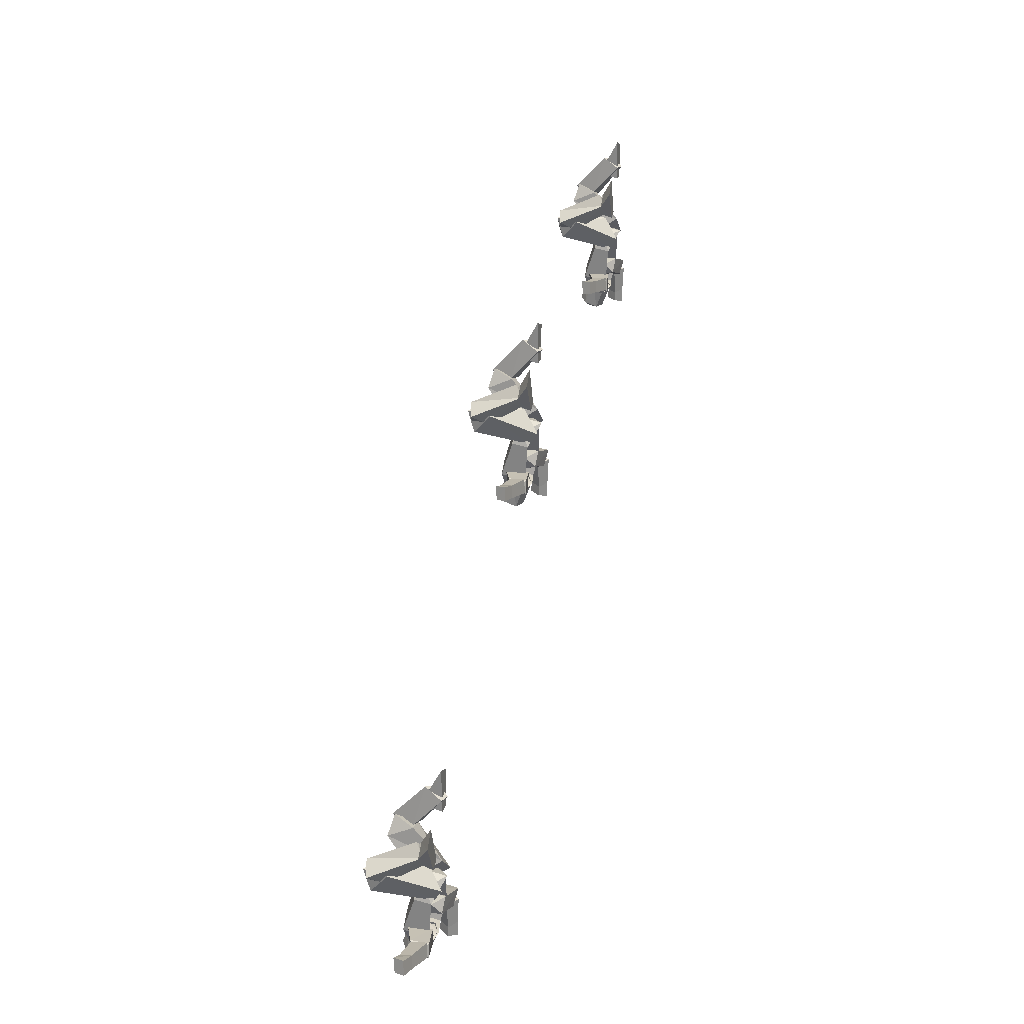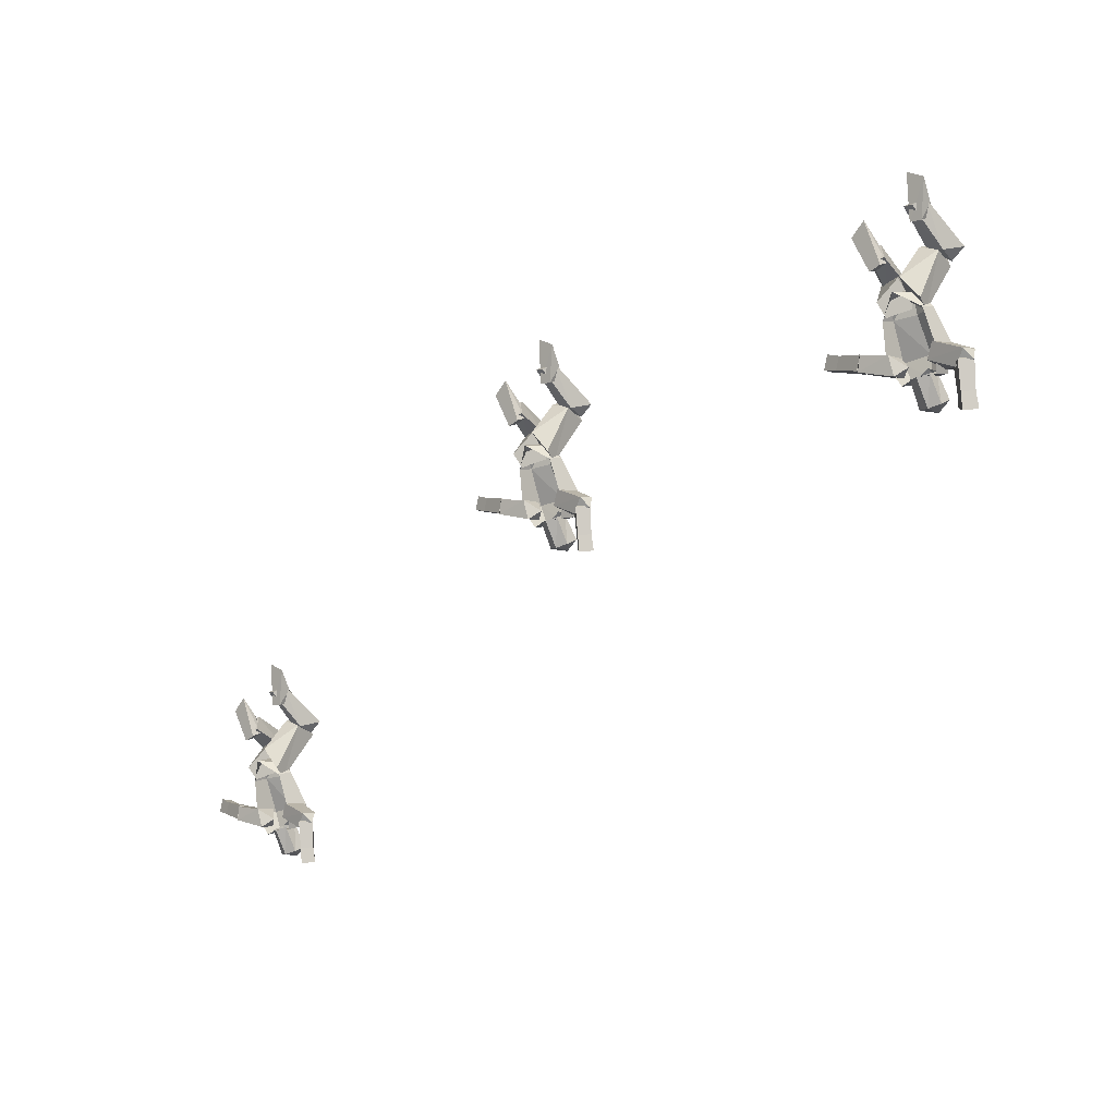
<metadata>
{"format":"obj","ext":"obj","renderer":"f3d","projection":"perspective","resolution":1024,"background":"white","views":[{"elev":22.8,"azim":-76.5,"up":"+Z"},{"elev":-5.0,"azim":41.7,"up":"+Z"}]}
</metadata>
<code>
v -6.019 0.2339 -0.7812
v -5.867 0.253 -0.7429
v -6.119 0.2614 -0.6044
v -5.898 0.2892 -0.5585
v -6.136 0.1586 -0.2983
v -6.125 0.04522 -0.6395
v -6.14 0.02159 -0.3206
v -6.109 0.07179 -0.1881
v -5.68 0.2356 -0.525
v -5.783 0.1378 -0.2345
v -5.787 0.000837 -0.2567
v -5.856 0.0569 -0.1423
v -5.996 -0.07271 -0.1349
v -5.988 0.1895 -0.09233
v -5.956 0.1984 -0.2706
v -5.686 0.01942 -0.5601
v -5.719 0.06537 -0.7508
v -5.876 0.03798 -0.7618
v -5.715 0.2161 -0.7263
v -6.023 0.08322 -0.8057
f 18 1 2
f 1 3 2
f 2 3 4
f 3 5 4
f 4 5 15
f 5 14 15
f 1 6 3
f 6 7 3
f 3 7 5
f 7 8 5
f 5 8 14
f 8 13 14
f 2 4 9
f 4 10 9
f 9 10 11
f 10 12 11
f 11 12 13
f 12 14 13
f 4 15 10
f 15 14 10
f 10 14 12
f 17 19 16
f 19 9 16
f 16 9 11
f 17 18 19
f 18 2 19
f 19 2 9
f 1 18 20
f 6 1 20
f 8 7 13
v -5.873 0.04514 -0.7607
v -5.786 0.09023 -0.7342
v -5.743 0.1684 -0.9513
v -5.801 0.2062 -0.7023
v -5.747 0.2887 -0.9089
v -5.876 0.272 -0.7056
v -5.835 0.1305 -0.9822
v -5.961 0.09448 -0.7624
v -5.931 0.173 -0.9817
v -5.952 0.2099 -0.7267
v -5.935 0.2933 -0.9393
v -5.829 0.2672 -1
v -5.883 0.2182 -0.67
v -5.842 0.3509 -0.9053
f 21 27 22
f 27 23 22
f 22 23 24
f 23 25 24
f 24 25 26
f 25 34 26
f 27 28 29
f 28 30 29
f 29 30 31
f 30 26 31
f 31 26 34
f 23 32 25
f 32 34 25
f 28 27 21
f 31 32 29
f 32 27 29
f 30 33 26
f 34 32 31
f 26 33 24
f 27 32 23
v -6.308 0.1484 -0.5587
v -6.097 0.02072 -0.5733
v -6.341 -0.009424 -0.6782
v -6.057 0.03491 -0.7353
v -6.066 0.1754 -0.7361
v -6.324 -0.009267 -0.5553
v -6.397 0.05033 -0.6008
v -6.11 0.222 -0.5744
v -5.985 0.1192 -0.6649
v -6.325 0.1405 -0.6815
f 35 40 36
f 40 37 36
f 36 37 38
f 37 39 38
f 37 40 41
f 40 35 41
f 41 35 44
f 39 42 43
f 42 36 43
f 43 36 38
f 42 39 44
f 39 37 44
f 35 36 42
f 35 42 44
f 41 44 37
f 43 38 39
v -6.356 0.119 -0.6766
v -6.577 0.05466 -0.6282
v -6.355 -0.003481 -0.6666
v -6.555 0.06251 -0.5209
v -6.66 0.172 -0.6246
v -6.707 0.08445 -0.6092
v -6.636 0.1859 -0.5065
v -6.683 0.0933 -0.4908
v -6.556 0.16 -0.5288
v -6.578 0.1469 -0.6358
v -6.33 0.004966 -0.5455
v -6.286 0.06479 -0.6211
v -6.331 0.1353 -0.5561
f 54 45 46
f 45 47 46
f 46 47 48
f 47 55 48
f 48 55 53
f 55 57 53
f 49 54 50
f 54 46 50
f 50 46 52
f 46 48 52
f 52 48 51
f 48 53 51
f 50 52 49
f 52 51 49
f 49 51 53
f 57 45 53
f 45 54 53
f 49 53 54
f 56 55 47
f 56 47 45
f 56 45 57
f 56 57 55
v -5.445 -0.01239 -0.6021
v -5.523 0.00924 -0.7291
v -5.502 0.1317 -0.7295
v -5.398 0.053 -0.6811
v -5.421 0.1091 -0.5954
v -5.722 0.02058 -0.5145
v -5.631 0.1608 -0.521
v -5.797 0.1195 -0.5581
v -5.707 0.1834 -0.7066
v -5.775 0.03639 -0.644
f 64 63 58
f 63 67 58
f 58 67 59
f 67 66 59
f 59 66 60
f 58 62 64
f 62 60 64
f 64 60 66
f 59 60 61
f 60 62 61
f 61 62 58
f 63 64 65
f 64 66 65
f 65 66 67
f 58 59 61
f 67 63 65
v -5.462 0.1347 -0.9262
v -5.534 0.05187 -0.9359
v -5.47 -0.01094 -0.9127
v -5.394 0.06835 -0.9017
v -5.399 0.06479 -0.6677
v -5.49 0.1534 -0.7005
v -5.461 -0.008153 -1.047
v -5.378 0.07926 -1.035
v -5.533 0.05772 -1.022
v -5.453 0.1486 -1.011
v -5.485 -0.02442 -0.6807
v -5.569 0.05892 -0.7115
v -5.5 0.07129 -0.6341
f 68 69 79
f 69 70 79
f 79 70 78
f 70 71 78
f 78 71 72
f 71 68 72
f 72 68 73
f 69 74 70
f 74 75 70
f 70 75 71
f 75 77 71
f 71 77 68
f 69 68 76
f 68 77 76
f 76 77 75
f 76 75 74
f 79 73 68
f 74 69 76
f 78 72 80
f 79 78 80
f 73 79 80
f 72 73 80
v -6.2 0.3676 0.09303
v -5.979 0.2142 -0.2141
v -6.31 0.459 -0.1506
v -6.132 -0.06608 -0.1937
v -6.038 0.07326 -0.002907
v -6.195 0.5154 -0.0872
v -6.319 0.5124 0.04552
v -6.337 0.3104 0.0146
v -6.101 0.007575 -0.304
f 81 85 86
f 85 82 86
f 86 82 83
f 82 89 83
f 83 89 88
f 89 84 88
f 88 84 85
f 86 83 87
f 83 88 87
f 87 88 81
f 82 85 89
f 85 84 89
f 88 85 81
f 87 81 86
v -6.26 0.4994 0.103
v -6.283 0.03972 0.1897
v -6.401 0.4655 0.01727
v -6.294 0.3326 -0.07535
v -6.152 0.3621 0.004766
v -6.292 0.4929 -0.06171
v -6.202 -0.007432 0.1192
v -6.209 0.1105 0.2761
v -6.12 0.02262 0.1551
f 98 94 97
f 94 90 97
f 97 90 91
f 90 92 91
f 91 92 93
f 94 93 95
f 93 92 95
f 95 92 90
f 98 96 93
f 96 91 93
f 97 91 98
f 91 96 98
f 98 93 94
f 95 90 94
v -6.131 0.07068 0.1197
v -6.126 -0.02392 0.09191
v -6.216 0.0776 0.08132
v -6.219 -0.02569 0.04984
v -6.289 0.07763 0.1735
v -6.375 -0.02543 0.3252
v -6.204 0.07125 0.2771
v -6.216 0.1538 0.1749
v -6.264 -0.02342 0.441
f 99 100 101
f 100 102 101
f 101 102 103
f 102 104 103
f 103 104 105
f 104 107 105
f 105 107 99
f 107 100 99
f 99 101 106
f 101 103 106
f 106 103 105
f 107 104 100
f 104 102 100
f 106 105 99
v -5.797 0.07123 -0.2756
v -6.003 0.1846 -0.1728
v -5.948 0.4241 0.1324
v -5.96 -0.02561 -0.02482
v -5.778 0.2256 0.1986
v -5.873 0.3819 0.2924
v -5.808 0.4266 0.105
v -5.775 -0.03868 -0.1982
v -5.943 0.2127 0.2302
f 111 115 112
f 115 108 112
f 112 108 114
f 108 109 114
f 114 109 110
f 109 111 110
f 110 111 116
f 116 112 113
f 112 114 113
f 113 114 110
f 109 108 111
f 108 115 111
f 116 111 112
f 110 116 113
v -5.657 0.3744 0.2233
v -5.774 0.04347 0.5419
v -5.816 0.4151 0.2602
v -5.747 0.3474 0.1231
v -5.728 0.1986 0.1814
v -5.833 -0.04182 0.4866
v -5.873 0.1289 0.5745
v -5.923 -0.01447 0.4912
v -5.887 0.233 0.2152
f 121 117 118
f 117 119 118
f 118 119 123
f 119 125 123
f 123 125 124
f 119 117 120
f 117 121 120
f 120 121 125
f 124 121 122
f 121 118 122
f 123 124 118
f 124 122 118
f 121 124 125
f 125 119 120
v -5.79 0.09275 0.399
v -5.763 0.0927 0.5133
v -5.75 -0.01035 0.6869
v -5.884 0.08628 0.5711
v -5.877 -0.008726 0.3704
v -5.83 0.1689 0.4836
v -5.775 -0.01056 0.3715
v -5.899 -0.008377 0.7449
v -5.884 0.08584 0.3979
f 130 126 132
f 126 127 132
f 132 127 128
f 127 129 128
f 128 129 133
f 129 134 133
f 133 134 130
f 129 127 131
f 127 126 131
f 131 126 134
f 132 128 130
f 128 133 130
f 126 130 134
f 134 129 131
v -2.719 0.2339 1.819
v -2.567 0.253 1.857
v -2.819 0.2614 1.996
v -2.598 0.2892 2.041
v -2.836 0.1586 2.302
v -2.825 0.04522 1.961
v -2.84 0.02159 2.279
v -2.809 0.07179 2.412
v -2.38 0.2356 2.075
v -2.483 0.1378 2.366
v -2.487 0.000837 2.343
v -2.556 0.0569 2.458
v -2.696 -0.07271 2.465
v -2.688 0.1895 2.508
v -2.656 0.1984 2.329
v -2.386 0.01942 2.04
v -2.419 0.06536 1.849
v -2.576 0.03798 1.838
v -2.415 0.2161 1.874
v -2.723 0.08322 1.794
f 152 135 136
f 135 137 136
f 136 137 138
f 137 139 138
f 138 139 149
f 139 148 149
f 135 140 137
f 140 141 137
f 137 141 139
f 141 142 139
f 139 142 148
f 142 147 148
f 136 138 143
f 138 144 143
f 143 144 145
f 144 146 145
f 145 146 147
f 146 148 147
f 138 149 144
f 149 148 144
f 144 148 146
f 151 153 150
f 153 143 150
f 150 143 145
f 151 152 153
f 152 136 153
f 153 136 143
f 135 152 154
f 140 135 154
f 142 141 147
v -2.573 0.04514 1.839
v -2.486 0.09023 1.866
v -2.443 0.1684 1.649
v -2.501 0.2062 1.898
v -2.447 0.2887 1.691
v -2.576 0.272 1.894
v -2.535 0.1305 1.618
v -2.661 0.09448 1.838
v -2.631 0.173 1.618
v -2.652 0.2099 1.873
v -2.635 0.2933 1.661
v -2.529 0.2672 1.6
v -2.583 0.2182 1.93
v -2.542 0.3509 1.695
f 155 161 156
f 161 157 156
f 156 157 158
f 157 159 158
f 158 159 160
f 159 168 160
f 161 162 163
f 162 164 163
f 163 164 165
f 164 160 165
f 165 160 168
f 157 166 159
f 166 168 159
f 162 161 155
f 165 166 163
f 166 161 163
f 164 167 160
f 168 166 165
f 160 167 158
f 161 166 157
v -3.008 0.1484 2.041
v -2.797 0.02072 2.027
v -3.041 -0.009424 1.922
v -2.757 0.03491 1.865
v -2.766 0.1754 1.864
v -3.024 -0.009267 2.045
v -3.097 0.05033 1.999
v -2.81 0.222 2.026
v -2.685 0.1192 1.935
v -3.025 0.1405 1.919
f 169 174 170
f 174 171 170
f 170 171 172
f 171 173 172
f 171 174 175
f 174 169 175
f 175 169 178
f 173 176 177
f 176 170 177
f 177 170 172
f 176 173 178
f 173 171 178
f 169 170 176
f 169 176 178
f 175 178 171
f 177 172 173
v -3.056 0.119 1.923
v -3.277 0.05466 1.972
v -3.055 -0.003481 1.933
v -3.255 0.06251 2.079
v -3.36 0.172 1.975
v -3.407 0.08445 1.991
v -3.336 0.1859 2.093
v -3.383 0.0933 2.109
v -3.256 0.16 2.071
v -3.278 0.1469 1.964
v -3.03 0.004966 2.055
v -2.986 0.06479 1.979
v -3.031 0.1353 2.044
f 188 179 180
f 179 181 180
f 180 181 182
f 181 189 182
f 182 189 187
f 189 191 187
f 183 188 184
f 188 180 184
f 184 180 186
f 180 182 186
f 186 182 185
f 182 187 185
f 184 186 183
f 186 185 183
f 183 185 187
f 191 179 187
f 179 188 187
f 183 187 188
f 190 189 181
f 190 181 179
f 190 179 191
f 190 191 189
v -2.145 -0.0124 1.998
v -2.223 0.00924 1.871
v -2.202 0.1317 1.871
v -2.098 0.053 1.919
v -2.121 0.1091 2.005
v -2.422 0.02058 2.085
v -2.331 0.1608 2.079
v -2.497 0.1195 2.042
v -2.407 0.1834 1.893
v -2.475 0.03639 1.956
f 198 197 192
f 197 201 192
f 192 201 193
f 201 200 193
f 193 200 194
f 192 196 198
f 196 194 198
f 198 194 200
f 193 194 195
f 194 196 195
f 195 196 192
f 197 198 199
f 198 200 199
f 199 200 201
f 192 193 195
f 201 197 199
v -2.162 0.1347 1.674
v -2.234 0.05187 1.664
v -2.17 -0.01094 1.687
v -2.094 0.06835 1.698
v -2.099 0.06479 1.932
v -2.19 0.1534 1.899
v -2.161 -0.008153 1.553
v -2.078 0.07925 1.565
v -2.233 0.05772 1.578
v -2.153 0.1486 1.589
v -2.185 -0.02442 1.919
v -2.269 0.05892 1.889
v -2.2 0.07129 1.966
f 202 203 213
f 203 204 213
f 213 204 212
f 204 205 212
f 212 205 206
f 205 202 206
f 206 202 207
f 203 208 204
f 208 209 204
f 204 209 205
f 209 211 205
f 205 211 202
f 203 202 210
f 202 211 210
f 210 211 209
f 210 209 208
f 213 207 202
f 208 203 210
f 212 206 214
f 213 212 214
f 207 213 214
f 206 207 214
v -2.9 0.3676 2.693
v -2.679 0.2142 2.386
v -3.01 0.459 2.449
v -2.832 -0.06608 2.406
v -2.738 0.07326 2.597
v -2.895 0.5154 2.513
v -3.019 0.5124 2.646
v -3.037 0.3104 2.615
v -2.801 0.007575 2.296
f 215 219 220
f 219 216 220
f 220 216 217
f 216 223 217
f 217 223 222
f 223 218 222
f 222 218 219
f 220 217 221
f 217 222 221
f 221 222 215
f 216 219 223
f 219 218 223
f 222 219 215
f 221 215 220
v -2.96 0.4994 2.703
v -2.983 0.03972 2.79
v -3.101 0.4655 2.617
v -2.994 0.3326 2.525
v -2.852 0.3621 2.605
v -2.992 0.4929 2.538
v -2.902 -0.007432 2.719
v -2.909 0.1105 2.876
v -2.82 0.02262 2.755
f 232 228 231
f 228 224 231
f 231 224 225
f 224 226 225
f 225 226 227
f 228 227 229
f 227 226 229
f 229 226 224
f 232 230 227
f 230 225 227
f 231 225 232
f 225 230 232
f 232 227 228
f 229 224 228
v -2.831 0.07068 2.72
v -2.826 -0.02392 2.692
v -2.916 0.0776 2.681
v -2.919 -0.02569 2.65
v -2.989 0.07763 2.774
v -3.075 -0.02543 2.925
v -2.904 0.07125 2.877
v -2.916 0.1538 2.775
v -2.964 -0.02342 3.041
f 233 234 235
f 234 236 235
f 235 236 237
f 236 238 237
f 237 238 239
f 238 241 239
f 239 241 233
f 241 234 233
f 233 235 240
f 235 237 240
f 240 237 239
f 241 238 234
f 238 236 234
f 240 239 233
v -2.497 0.07123 2.324
v -2.703 0.1846 2.427
v -2.648 0.4241 2.732
v -2.66 -0.02561 2.575
v -2.478 0.2256 2.799
v -2.573 0.3819 2.892
v -2.508 0.4266 2.705
v -2.475 -0.03868 2.402
v -2.643 0.2127 2.83
f 245 249 246
f 249 242 246
f 246 242 248
f 242 243 248
f 248 243 244
f 243 245 244
f 244 245 250
f 250 246 247
f 246 248 247
f 247 248 244
f 243 242 245
f 242 249 245
f 250 245 246
f 244 250 247
v -2.357 0.3744 2.823
v -2.474 0.04347 3.142
v -2.516 0.4151 2.86
v -2.447 0.3474 2.723
v -2.428 0.1986 2.781
v -2.533 -0.04182 3.087
v -2.573 0.1289 3.174
v -2.623 -0.01447 3.091
v -2.587 0.233 2.815
f 255 251 252
f 251 253 252
f 252 253 257
f 253 259 257
f 257 259 258
f 253 251 254
f 251 255 254
f 254 255 259
f 258 255 256
f 255 252 256
f 257 258 252
f 258 256 252
f 255 258 259
f 259 253 254
v -2.49 0.09275 2.999
v -2.463 0.0927 3.113
v -2.45 -0.01035 3.287
v -2.584 0.08628 3.171
v -2.577 -0.008727 2.97
v -2.53 0.1689 3.084
v -2.475 -0.01056 2.972
v -2.599 -0.008377 3.345
v -2.584 0.08584 2.998
f 264 260 266
f 260 261 266
f 266 261 262
f 261 263 262
f 262 263 267
f 263 268 267
f 267 268 264
f 263 261 265
f 261 260 265
f 265 260 268
f 266 262 264
f 262 267 264
f 260 264 268
f 268 263 265
v 0.8813 0.2339 2.609
v 1.033 0.253 2.647
v 0.7809 0.2614 2.786
v 1.002 0.2892 2.831
v 0.7641 0.1586 3.092
v 0.7746 0.04522 2.751
v 0.7601 0.02159 3.069
v 0.7908 0.07179 3.202
v 1.22 0.2356 2.865
v 1.117 0.1378 3.156
v 1.113 0.000836 3.133
v 1.044 0.0569 3.248
v 0.9041 -0.07271 3.255
v 0.9118 0.1895 3.298
v 0.9445 0.1984 3.119
v 1.214 0.01942 2.83
v 1.181 0.06536 2.639
v 1.024 0.03798 2.628
v 1.185 0.2161 2.664
v 0.8769 0.08322 2.584
f 286 269 270
f 269 271 270
f 270 271 272
f 271 273 272
f 272 273 283
f 273 282 283
f 269 274 271
f 274 275 271
f 271 275 273
f 275 276 273
f 273 276 282
f 276 281 282
f 270 272 277
f 272 278 277
f 277 278 279
f 278 280 279
f 279 280 281
f 280 282 281
f 272 283 278
f 283 282 278
f 278 282 280
f 285 287 284
f 287 277 284
f 284 277 279
f 285 286 287
f 286 270 287
f 287 270 277
f 269 286 288
f 274 269 288
f 276 275 281
v 1.027 0.04514 2.629
v 1.114 0.09023 2.656
v 1.157 0.1684 2.439
v 1.099 0.2062 2.688
v 1.153 0.2887 2.481
v 1.024 0.272 2.684
v 1.065 0.1305 2.408
v 0.9388 0.09448 2.628
v 0.9694 0.173 2.408
v 0.9482 0.2099 2.663
v 0.9655 0.2933 2.451
v 1.071 0.2672 2.39
v 1.017 0.2182 2.72
v 1.058 0.3509 2.485
f 289 295 290
f 295 291 290
f 290 291 292
f 291 293 292
f 292 293 294
f 293 302 294
f 295 296 297
f 296 298 297
f 297 298 299
f 298 294 299
f 299 294 302
f 291 300 293
f 300 302 293
f 296 295 289
f 299 300 297
f 300 295 297
f 298 301 294
f 302 300 299
f 294 301 292
f 295 300 291
v 0.592 0.1484 2.831
v 0.8025 0.02072 2.817
v 0.559 -0.009424 2.712
v 0.8429 0.03491 2.655
v 0.8344 0.1754 2.654
v 0.5764 -0.009267 2.835
v 0.5031 0.05033 2.789
v 0.7903 0.222 2.816
v 0.9153 0.1192 2.725
v 0.575 0.1405 2.709
f 303 308 304
f 308 305 304
f 304 305 306
f 305 307 306
f 305 308 309
f 308 303 309
f 309 303 312
f 307 310 311
f 310 304 311
f 311 304 306
f 310 307 312
f 307 305 312
f 303 304 310
f 303 310 312
f 309 312 305
f 311 306 307
v 0.5436 0.119 2.713
v 0.3227 0.05466 2.762
v 0.5449 -0.003481 2.723
v 0.3449 0.06251 2.869
v 0.24 0.172 2.765
v 0.1931 0.08445 2.781
v 0.2642 0.1859 2.883
v 0.2172 0.0933 2.899
v 0.3439 0.16 2.861
v 0.3218 0.1469 2.754
v 0.5705 0.004966 2.845
v 0.6144 0.06479 2.769
v 0.5691 0.1353 2.834
f 322 313 314
f 313 315 314
f 314 315 316
f 315 323 316
f 316 323 321
f 323 325 321
f 317 322 318
f 322 314 318
f 318 314 320
f 314 316 320
f 320 316 319
f 316 321 319
f 318 320 317
f 320 319 317
f 317 319 321
f 325 313 321
f 313 322 321
f 317 321 322
f 324 323 315
f 324 315 313
f 324 313 325
f 324 325 323
v 1.455 -0.0124 2.788
v 1.377 0.009239 2.661
v 1.398 0.1317 2.661
v 1.502 0.053 2.709
v 1.479 0.1091 2.795
v 1.178 0.02058 2.875
v 1.269 0.1608 2.869
v 1.103 0.1195 2.832
v 1.193 0.1834 2.683
v 1.125 0.03639 2.746
f 332 331 326
f 331 335 326
f 326 335 327
f 335 334 327
f 327 334 328
f 326 330 332
f 330 328 332
f 332 328 334
f 327 328 329
f 328 330 329
f 329 330 326
f 331 332 333
f 332 334 333
f 333 334 335
f 326 327 329
f 335 331 333
v 1.438 0.1347 2.464
v 1.366 0.05187 2.454
v 1.43 -0.01094 2.477
v 1.506 0.06835 2.488
v 1.501 0.06479 2.722
v 1.41 0.1534 2.689
v 1.439 -0.008153 2.343
v 1.522 0.07925 2.355
v 1.367 0.05772 2.368
v 1.447 0.1486 2.379
v 1.415 -0.02442 2.709
v 1.331 0.05892 2.679
v 1.4 0.07129 2.756
f 336 337 347
f 337 338 347
f 347 338 346
f 338 339 346
f 346 339 340
f 339 336 340
f 340 336 341
f 337 342 338
f 342 343 338
f 338 343 339
f 343 345 339
f 339 345 336
f 337 336 344
f 336 345 344
f 344 345 343
f 344 343 342
f 347 341 336
f 342 337 344
f 346 340 348
f 347 346 348
f 341 347 348
f 340 341 348
v 0.7002 0.3676 3.483
v 0.9211 0.2142 3.176
v 0.5897 0.459 3.239
v 0.7682 -0.06608 3.196
v 0.862 0.07326 3.387
v 0.7054 0.5154 3.303
v 0.5809 0.5124 3.436
v 0.5627 0.3104 3.405
v 0.7991 0.007574 3.086
f 349 353 354
f 353 350 354
f 354 350 351
f 350 357 351
f 351 357 356
f 357 352 356
f 356 352 353
f 354 351 355
f 351 356 355
f 355 356 349
f 350 353 357
f 353 352 357
f 356 353 349
f 355 349 354
v 0.64 0.4994 3.493
v 0.6167 0.03972 3.58
v 0.4989 0.4655 3.407
v 0.606 0.3326 3.315
v 0.7482 0.3621 3.395
v 0.6078 0.4929 3.328
v 0.698 -0.007432 3.509
v 0.6914 0.1105 3.666
v 0.7795 0.02262 3.545
f 366 362 365
f 362 358 365
f 365 358 359
f 358 360 359
f 359 360 361
f 362 361 363
f 361 360 363
f 363 360 358
f 366 364 361
f 364 359 361
f 365 359 366
f 359 364 366
f 366 361 362
f 363 358 362
v 0.7692 0.07068 3.51
v 0.7744 -0.02392 3.482
v 0.6837 0.0776 3.471
v 0.6812 -0.02569 3.44
v 0.6109 0.07763 3.564
v 0.5252 -0.02543 3.715
v 0.6962 0.07125 3.667
v 0.6844 0.1538 3.565
v 0.636 -0.02342 3.831
f 367 368 369
f 368 370 369
f 369 370 371
f 370 372 371
f 371 372 373
f 372 375 373
f 373 375 367
f 375 368 367
f 367 369 374
f 369 371 374
f 374 371 373
f 375 372 368
f 372 370 368
f 374 373 367
v 1.103 0.07123 3.114
v 0.8973 0.1846 3.217
v 0.9516 0.4241 3.522
v 0.9397 -0.02561 3.365
v 1.122 0.2256 3.589
v 1.027 0.3819 3.682
v 1.092 0.4266 3.495
v 1.125 -0.03868 3.192
v 0.9566 0.2127 3.62
f 379 383 380
f 383 376 380
f 380 376 382
f 376 377 382
f 382 377 378
f 377 379 378
f 378 379 384
f 384 380 381
f 380 382 381
f 381 382 378
f 377 376 379
f 376 383 379
f 384 379 380
f 378 384 381
v 1.243 0.3744 3.613
v 1.126 0.04347 3.932
v 1.084 0.4151 3.65
v 1.153 0.3474 3.513
v 1.172 0.1986 3.571
v 1.067 -0.04182 3.877
v 1.027 0.1289 3.964
v 0.9773 -0.01447 3.881
v 1.013 0.233 3.605
f 389 385 386
f 385 387 386
f 386 387 391
f 387 393 391
f 391 393 392
f 387 385 388
f 385 389 388
f 388 389 393
f 392 389 390
f 389 386 390
f 391 392 386
f 392 390 386
f 389 392 393
f 393 387 388
v 1.11 0.09275 3.789
v 1.137 0.0927 3.903
v 1.15 -0.01035 4.077
v 1.016 0.08628 3.961
v 1.023 -0.008727 3.76
v 1.07 0.1689 3.874
v 1.125 -0.01056 3.762
v 1.001 -0.008377 4.135
v 1.016 0.08584 3.788
f 398 394 400
f 394 395 400
f 400 395 396
f 395 397 396
f 396 397 401
f 397 402 401
f 401 402 398
f 397 395 399
f 395 394 399
f 399 394 402
f 400 396 398
f 396 401 398
f 394 398 402
f 402 397 399

</code>
